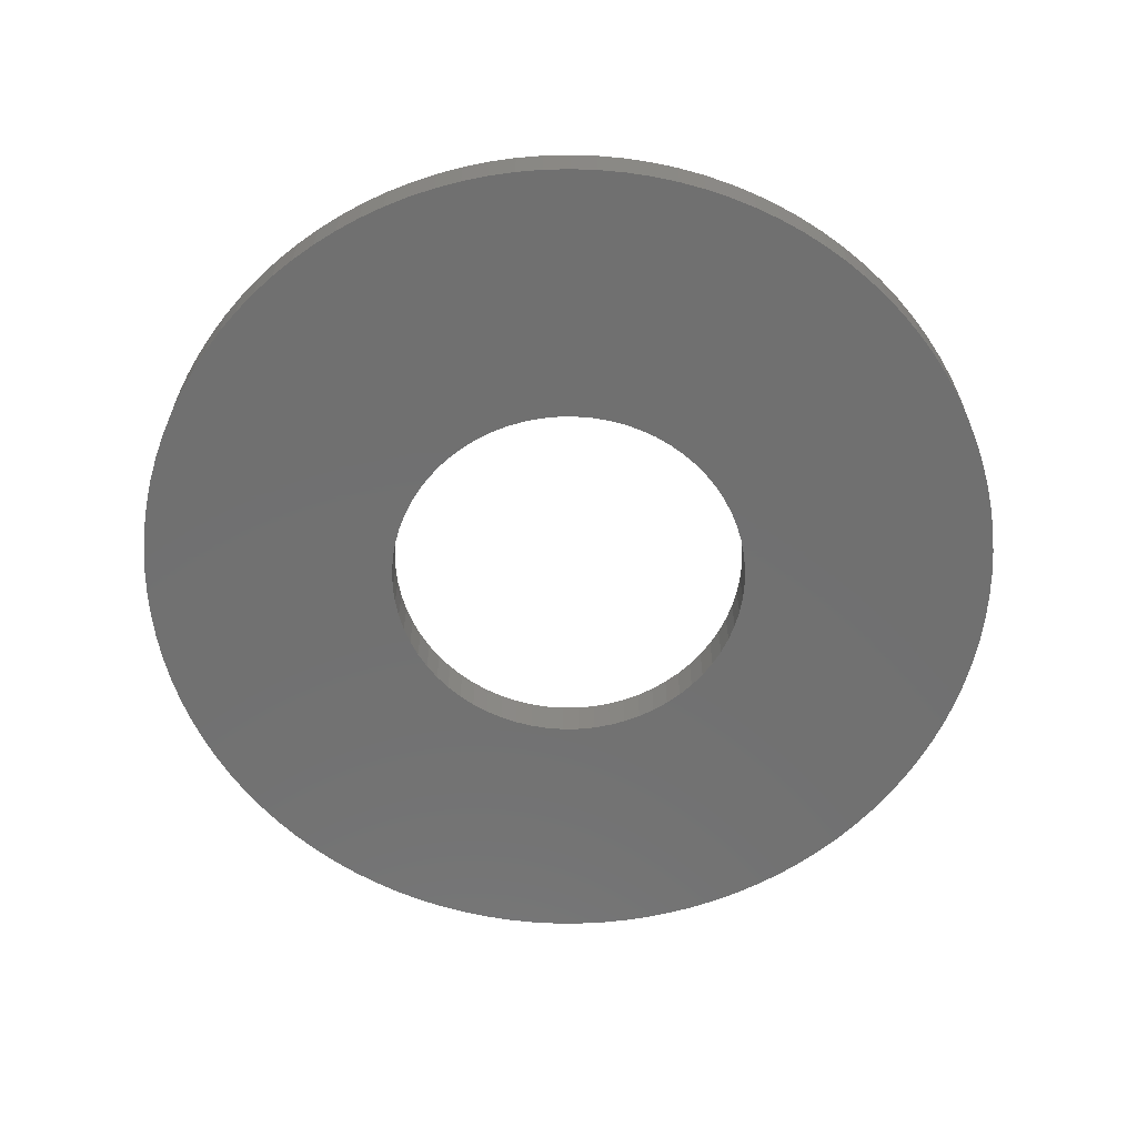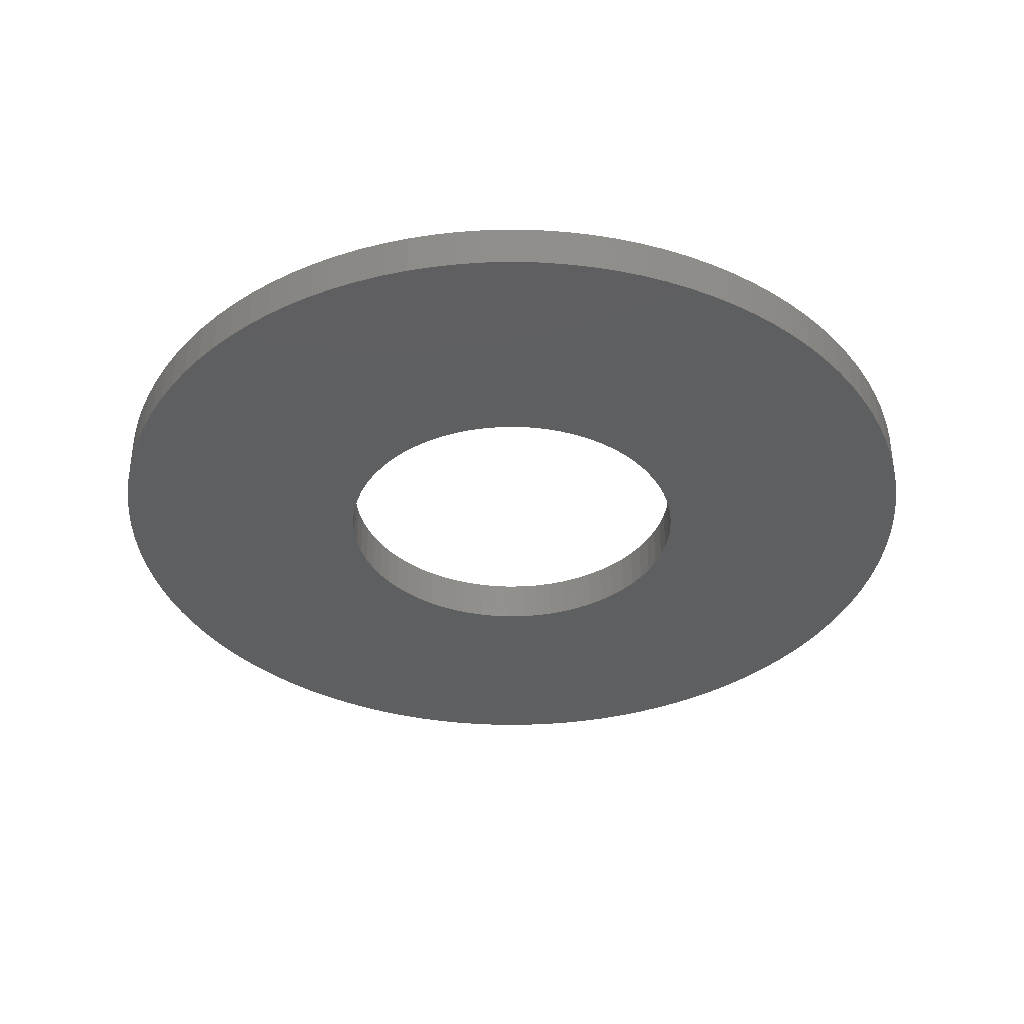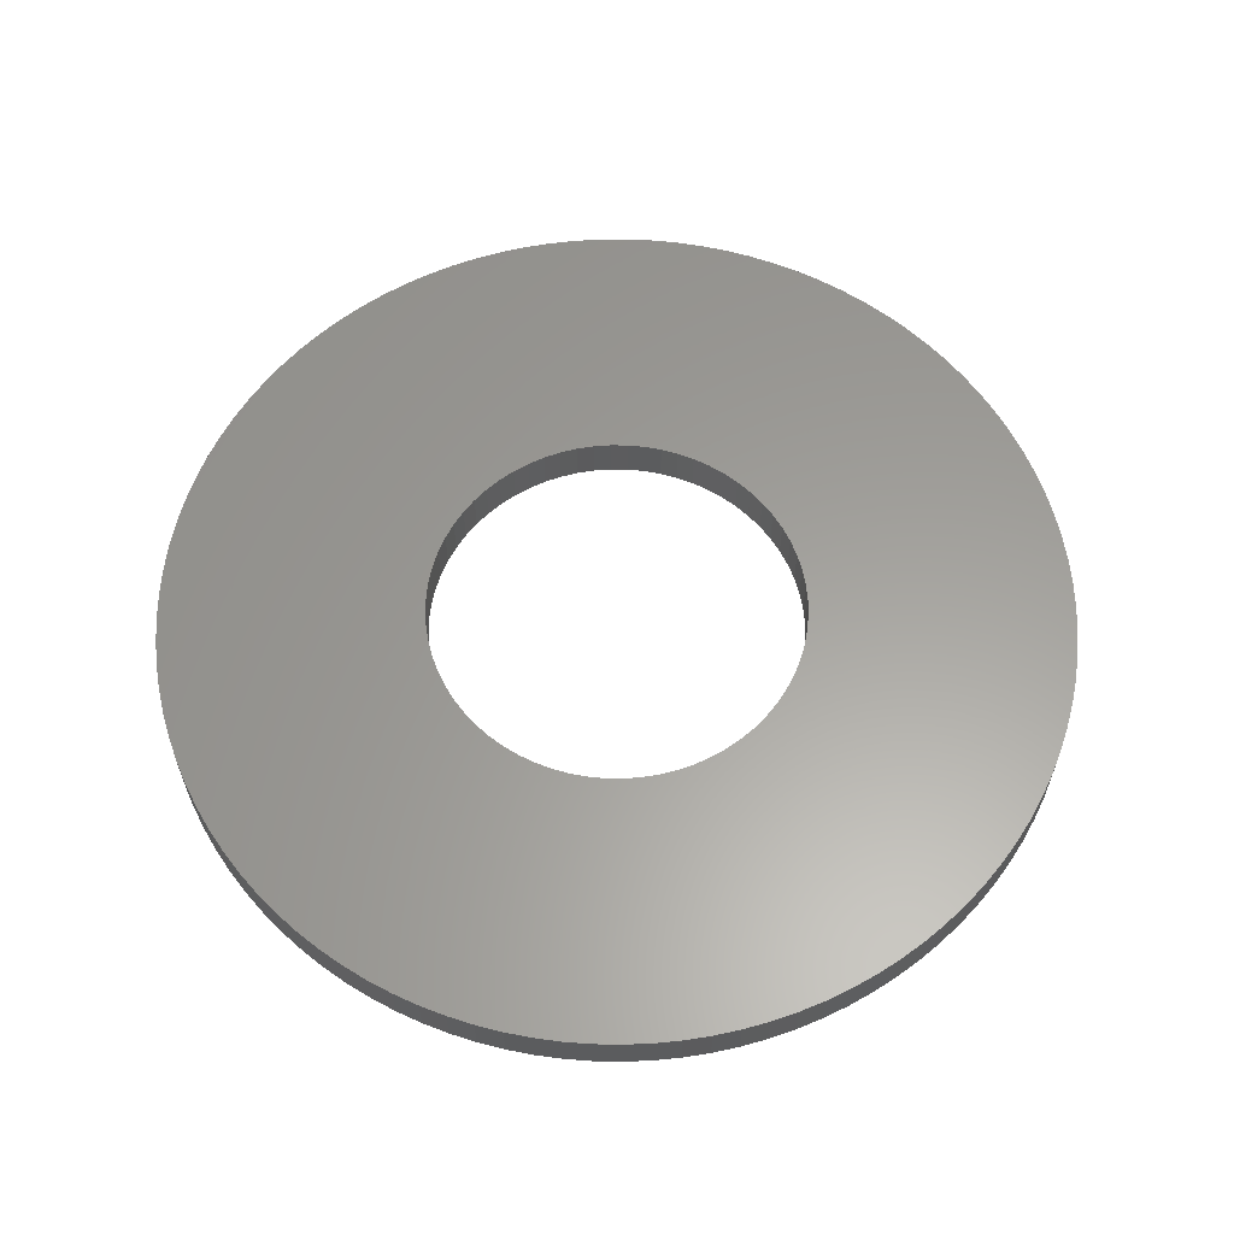
<metadata>
{"format":"stl","ext":"stl","renderer":"f3d","projection":"perspective","resolution":1024,"background":"white","views":[{"elev":-62.5,"azim":-28.5,"up":"+Y"},{"elev":-37.0,"azim":-117.4,"up":"+Y"},{"elev":60.7,"azim":-166.1,"up":"+Y"}]}
</metadata>
<code>
# stl→obj: 346 verts, 692 faces
v -0.467 0.114 0.04327
v -0.467 0 0.04327
v -0.469 0.114 0
v -0.469 0 0
v -0.467 0.114 -0.04327
v -0.467 0 -0.04327
v -0.461 0.114 -0.08618
v -0.461 0 -0.08618
v -0.4511 0.114 -0.1283
v -0.4511 0 -0.1283
v -0.4373 0.114 -0.1694
v -0.4373 0 -0.1694
v -0.4198 0.114 -0.2091
v -0.4198 0 -0.2091
v -0.3988 0.114 -0.2469
v -0.3988 0 -0.2469
v -0.3743 0.114 -0.2826
v -0.3743 0 -0.2826
v -0.3466 0.114 -0.316
v -0.3466 0 -0.316
v -0.316 0.114 -0.3466
v -0.316 0 -0.3466
v -0.2826 0.114 -0.3743
v -0.2826 0 -0.3743
v -0.2469 0.114 -0.3988
v -0.2469 0 -0.3988
v -0.2091 0.114 -0.4198
v -0.2091 0 -0.4198
v -0.1694 0.114 -0.4373
v -0.1694 0 -0.4373
v -0.1283 0.114 -0.4511
v -0.1283 0 -0.4511
v -0.08618 0.114 -0.461
v -0.08618 0 -0.461
v -0.04327 0.114 -0.467
v -0.04327 0 -0.467
v 0 0.114 -0.469
v 0 0 -0.469
v 0.04327 0.114 -0.467
v 0.04327 0 -0.467
v 0.08618 0.114 -0.461
v 0.08618 0 -0.461
v 0.1283 0.114 -0.4511
v 0.1283 0 -0.4511
v 0.1694 0.114 -0.4373
v 0.1694 0 -0.4373
v 0.2091 0.114 -0.4198
v 0.2091 0 -0.4198
v 0.2469 0.114 -0.3988
v 0.2469 0 -0.3988
v 0.2826 0.114 -0.3743
v 0.2826 0 -0.3743
v 0.316 0.114 -0.3466
v 0.316 0 -0.3466
v 0.3466 0.114 -0.316
v 0.3466 0 -0.316
v 0.3743 0.114 -0.2826
v 0.3743 0 -0.2826
v 0.3988 0.114 -0.2469
v 0.3988 0 -0.2469
v 0.4198 0.114 -0.2091
v 0.4198 0 -0.2091
v 0.4373 0.114 -0.1694
v 0.4373 0 -0.1694
v 0.4511 0.114 -0.1283
v 0.4511 0 -0.1283
v 0.461 0.114 -0.08618
v 0.461 0 -0.08618
v 0.467 0.114 -0.04327
v 0.467 0 -0.04327
v 0.469 0.114 0
v 0.469 0 0
v 0.467 0.114 0.04327
v 0.467 0 0.04327
v 0.461 0.114 0.08618
v 0.461 0 0.08618
v 0.4511 0.114 0.1283
v 0.4511 0 0.1283
v 0.4373 0.114 0.1694
v 0.4373 0 0.1694
v 0.4198 0.114 0.2091
v 0.4198 0 0.2091
v 0.3988 0.114 0.2469
v 0.3988 0 0.2469
v 0.3743 0.114 0.2826
v 0.3743 0 0.2826
v 0.3466 0.114 0.316
v 0.3466 0 0.316
v 0.316 0.114 0.3466
v 0.316 0 0.3466
v 0.2826 0.114 0.3743
v 0.2826 0 0.3743
v 0.2469 0.114 0.3988
v 0.2469 0 0.3988
v 0.2091 0.114 0.4198
v 0.2091 0 0.4198
v 0.1694 0.114 0.4373
v 0.1694 0 0.4373
v 0.1283 0.114 0.4511
v 0.1283 0 0.4511
v 0.08618 0.114 0.461
v 0.08618 0 0.461
v 0.04327 0.114 0.467
v 0.04327 0 0.467
v 0 0.114 0.469
v 0 0 0.469
v -0.04327 0.114 0.467
v -0.04327 0 0.467
v -0.08618 0.114 0.461
v -0.08618 0 0.461
v -0.1283 0.114 0.4511
v -0.1283 0 0.4511
v -0.1694 0.114 0.4373
v -0.1694 0 0.4373
v -0.2091 0.114 0.4198
v -0.2091 0 0.4198
v -0.2469 0.114 0.3988
v -0.2469 0 0.3988
v -0.2826 0.114 0.3743
v -0.2826 0 0.3743
v -0.316 0.114 0.3466
v -0.316 0 0.3466
v -0.3466 0.114 0.316
v -0.3466 0 0.316
v -0.3743 0.114 0.2826
v -0.3743 0 0.2826
v -0.3988 0.114 0.2469
v -0.3988 0 0.2469
v -0.4198 0.114 0.2091
v -0.4198 0 0.2091
v -0.4373 0.114 0.1694
v -0.4373 0 0.1694
v -0.4511 0.114 0.1283
v -0.4511 0 0.1283
v -0.461 0.114 0.08618
v -0.461 0 0.08618
v -1.123 0.114 -0.06728
v -1.123 0 -0.06728
v -1.125 0.114 0
v -1.125 0 0
v -1.123 0.114 0.06728
v -1.123 0 0.06728
v -1.117 0.114 0.1343
v -1.117 0 0.1343
v -1.107 0.114 0.2009
v -1.107 0 0.2009
v -1.093 0.114 0.2667
v -1.093 0 0.2667
v -1.075 0.114 0.3316
v -1.075 0 0.3316
v -1.053 0.114 0.3953
v -1.053 0 0.3953
v -1.028 0.114 0.4576
v -1.028 0 0.4576
v -0.9985 0.114 0.5182
v -0.9985 0 0.5182
v -0.9658 0.114 0.577
v -0.9658 0 0.577
v -0.9295 0.114 0.6337
v -0.9295 0 0.6337
v -0.89 0.114 0.6882
v -0.89 0 0.6882
v -0.8472 0.114 0.7402
v -0.8472 0 0.7402
v -0.8014 0.114 0.7895
v -0.8014 0 0.7895
v -0.7528 0.114 0.836
v -0.7528 0 0.836
v -0.7014 0.114 0.8796
v -0.7014 0 0.8796
v -0.6476 0.114 0.9199
v -0.6476 0 0.9199
v -0.5914 0.114 0.957
v -0.5914 0 0.957
v -0.5331 0.114 0.9907
v -0.5331 0 0.9907
v -0.4729 0.114 1.021
v -0.4729 0 1.021
v -0.411 0.114 1.047
v -0.411 0 1.047
v -0.3476 0.114 1.07
v -0.3476 0 1.07
v -0.283 0.114 1.089
v -0.283 0 1.089
v -0.2174 0.114 1.104
v -0.2174 0 1.104
v -0.151 0.114 1.115
v -0.151 0 1.115
v -0.08407 0.114 1.122
v -0.08407 0 1.122
v -0.01683 0.114 1.125
v -0.01683 0 1.125
v 0.05047 0.114 1.124
v 0.05047 0 1.124
v 0.1176 0.114 1.119
v 0.1176 0 1.119
v 0.1843 0.114 1.11
v 0.1843 0 1.11
v 0.2503 0.114 1.097
v 0.2503 0 1.097
v 0.3155 0.114 1.08
v 0.3155 0 1.08
v 0.3795 0.114 1.059
v 0.3795 0 1.059
v 0.4422 0.114 1.034
v 0.4422 0 1.034
v 0.5032 0.114 1.006
v 0.5032 0 1.006
v 0.5625 0.114 0.9743
v 0.5625 0 0.9743
v 0.6198 0.114 0.9389
v 0.6198 0 0.9389
v 0.6748 0.114 0.9002
v 0.6748 0 0.9002
v 0.7274 0.114 0.8582
v 0.7274 0 0.8582
v 0.7774 0.114 0.8131
v 0.7774 0 0.8131
v 0.8247 0.114 0.7652
v 0.8247 0 0.7652
v 0.869 0.114 0.7145
v 0.869 0 0.7145
v 0.9101 0.114 0.6613
v 0.9101 0 0.6613
v 0.9481 0.114 0.6056
v 0.9481 0 0.6056
v 0.9826 0.114 0.5479
v 0.9826 0 0.5479
v 1.014 0.114 0.4881
v 1.014 0 0.4881
v 1.041 0.114 0.4266
v 1.041 0 0.4266
v 1.065 0.114 0.3636
v 1.065 0 0.3636
v 1.084 0.114 0.2993
v 1.084 0 0.2993
v 1.1 0.114 0.2339
v 1.1 0 0.2339
v 1.112 0.114 0.1677
v 1.112 0 0.1677
v 1.12 0.114 0.1008
v 1.12 0 0.1008
v 1.124 0.114 0.03365
v 1.124 0 0.03365
v 1.124 0.114 -0.03365
v 1.124 0 -0.03365
v 1.12 0.114 -0.1008
v 1.12 0 -0.1008
v 1.112 0.114 -0.1677
v 1.112 0 -0.1677
v 1.1 0.114 -0.2339
v 1.1 0 -0.2339
v 1.084 0.114 -0.2993
v 1.084 0 -0.2993
v 1.065 0.114 -0.3636
v 1.065 0 -0.3636
v 1.041 0.114 -0.4266
v 1.041 0 -0.4266
v 1.014 0.114 -0.4881
v 1.014 0 -0.4881
v 0.9826 0.114 -0.5479
v 0.9826 0 -0.5479
v 0.9481 0.114 -0.6056
v 0.9481 0 -0.6056
v 0.9101 0.114 -0.6613
v 0.9101 0 -0.6613
v 0.869 0.114 -0.7145
v 0.869 0 -0.7145
v 0.8247 0.114 -0.7652
v 0.8247 0 -0.7652
v 0.7774 0.114 -0.8131
v 0.7774 0 -0.8131
v 0.7274 0.114 -0.8582
v 0.7274 0 -0.8582
v 0.6748 0.114 -0.9002
v 0.6748 0 -0.9002
v 0.6198 0.114 -0.9389
v 0.6198 0 -0.9389
v 0.5625 0.114 -0.9743
v 0.5625 0 -0.9743
v 0.5032 0.114 -1.006
v 0.5032 0 -1.006
v 0.4422 0.114 -1.034
v 0.4422 0 -1.034
v 0.3795 0.114 -1.059
v 0.3795 0 -1.059
v 0.3155 0.114 -1.08
v 0.3155 0 -1.08
v 0.2503 0.114 -1.097
v 0.2503 0 -1.097
v 0.1843 0.114 -1.11
v 0.1843 0 -1.11
v 0.1176 0.114 -1.119
v 0.1176 0 -1.119
v 0.05047 0.114 -1.124
v 0.05047 0 -1.124
v -0.01683 0.114 -1.125
v -0.01683 0 -1.125
v -0.08407 0.114 -1.122
v -0.08407 0 -1.122
v -0.151 0.114 -1.115
v -0.151 0 -1.115
v -0.2174 0.114 -1.104
v -0.2174 0 -1.104
v -0.283 0.114 -1.089
v -0.283 0 -1.089
v -0.3476 0.114 -1.07
v -0.3476 0 -1.07
v -0.411 0.114 -1.047
v -0.411 0 -1.047
v -0.4729 0.114 -1.021
v -0.4729 0 -1.021
v -0.5331 0.114 -0.9907
v -0.5331 0 -0.9907
v -0.5914 0.114 -0.957
v -0.5914 0 -0.957
v -0.6476 0.114 -0.9199
v -0.6476 0 -0.9199
v -0.7014 0.114 -0.8796
v -0.7014 0 -0.8796
v -0.7528 0.114 -0.836
v -0.7528 0 -0.836
v -0.8014 0.114 -0.7895
v -0.8014 0 -0.7895
v -0.8472 0.114 -0.7402
v -0.8472 0 -0.7402
v -0.89 0.114 -0.6882
v -0.89 0 -0.6882
v -0.9295 0.114 -0.6337
v -0.9295 0 -0.6337
v -0.9658 0.114 -0.577
v -0.9658 0 -0.577
v -0.9985 0.114 -0.5182
v -0.9985 0 -0.5182
v -1.028 0.114 -0.4576
v -1.028 0 -0.4576
v -1.053 0.114 -0.3953
v -1.053 0 -0.3953
v -1.075 0.114 -0.3316
v -1.075 0 -0.3316
v -1.093 0.114 -0.2667
v -1.093 0 -0.2667
v -1.107 0.114 -0.2009
v -1.107 0 -0.2009
v -1.117 0.114 -0.1343
v -1.117 0 -0.1343
f 1 2 3
f 3 2 4
f 3 4 5
f 5 4 6
f 5 6 7
f 7 6 8
f 7 8 9
f 9 8 10
f 9 10 11
f 11 10 12
f 11 12 13
f 13 12 14
f 13 14 15
f 15 14 16
f 15 16 17
f 17 16 18
f 17 18 19
f 19 18 20
f 19 20 21
f 21 20 22
f 21 22 23
f 23 22 24
f 23 24 25
f 25 24 26
f 25 26 27
f 27 26 28
f 27 28 29
f 29 28 30
f 29 30 31
f 31 30 32
f 31 32 33
f 33 32 34
f 33 34 35
f 35 34 36
f 35 36 37
f 37 36 38
f 37 38 39
f 39 38 40
f 39 40 41
f 41 40 42
f 41 42 43
f 43 42 44
f 43 44 45
f 45 44 46
f 45 46 47
f 47 46 48
f 47 48 49
f 49 48 50
f 49 50 51
f 51 50 52
f 51 52 53
f 53 52 54
f 53 54 55
f 55 54 56
f 55 56 57
f 57 56 58
f 57 58 59
f 59 58 60
f 59 60 61
f 61 60 62
f 61 62 63
f 63 62 64
f 63 64 65
f 65 64 66
f 65 66 67
f 67 66 68
f 67 68 69
f 69 68 70
f 69 70 71
f 71 70 72
f 71 72 73
f 73 72 74
f 73 74 75
f 75 74 76
f 75 76 77
f 77 76 78
f 77 78 79
f 79 78 80
f 79 80 81
f 81 80 82
f 81 82 83
f 83 82 84
f 83 84 85
f 85 84 86
f 85 86 87
f 87 86 88
f 87 88 89
f 89 88 90
f 89 90 91
f 91 90 92
f 91 92 93
f 93 92 94
f 93 94 95
f 95 94 96
f 95 96 97
f 97 96 98
f 97 98 99
f 99 98 100
f 99 100 101
f 101 100 102
f 101 102 103
f 103 102 104
f 103 104 105
f 105 104 106
f 105 106 107
f 107 106 108
f 107 108 109
f 109 108 110
f 109 110 111
f 111 110 112
f 111 112 113
f 113 112 114
f 113 114 115
f 115 114 116
f 115 116 117
f 117 116 118
f 117 118 119
f 119 118 120
f 119 120 121
f 121 120 122
f 121 122 123
f 123 122 124
f 123 124 125
f 125 124 126
f 125 126 127
f 127 126 128
f 127 128 129
f 129 128 130
f 129 130 131
f 131 130 132
f 131 132 133
f 133 132 134
f 133 134 135
f 135 134 136
f 135 136 1
f 1 136 2
f 137 138 139
f 139 138 140
f 139 140 141
f 141 140 142
f 141 142 143
f 143 142 144
f 143 144 145
f 145 144 146
f 145 146 147
f 147 146 148
f 147 148 149
f 149 148 150
f 149 150 151
f 151 150 152
f 151 152 153
f 153 152 154
f 153 154 155
f 155 154 156
f 155 156 157
f 157 156 158
f 157 158 159
f 159 158 160
f 159 160 161
f 161 160 162
f 161 162 163
f 163 162 164
f 163 164 165
f 165 164 166
f 165 166 167
f 167 166 168
f 167 168 169
f 169 168 170
f 169 170 171
f 171 170 172
f 171 172 173
f 173 172 174
f 173 174 175
f 175 174 176
f 175 176 177
f 177 176 178
f 177 178 179
f 179 178 180
f 179 180 181
f 181 180 182
f 181 182 183
f 183 182 184
f 183 184 185
f 185 184 186
f 185 186 187
f 187 186 188
f 187 188 189
f 189 188 190
f 189 190 191
f 191 190 192
f 191 192 193
f 193 192 194
f 193 194 195
f 195 194 196
f 195 196 197
f 197 196 198
f 197 198 199
f 199 198 200
f 199 200 201
f 201 200 202
f 201 202 203
f 203 202 204
f 203 204 205
f 205 204 206
f 205 206 207
f 207 206 208
f 207 208 209
f 209 208 210
f 209 210 211
f 211 210 212
f 211 212 213
f 213 212 214
f 213 214 215
f 215 214 216
f 215 216 217
f 217 216 218
f 217 218 219
f 219 218 220
f 219 220 221
f 221 220 222
f 221 222 223
f 223 222 224
f 223 224 225
f 225 224 226
f 225 226 227
f 227 226 228
f 227 228 229
f 229 228 230
f 229 230 231
f 231 230 232
f 231 232 233
f 233 232 234
f 233 234 235
f 235 234 236
f 235 236 237
f 237 236 238
f 237 238 239
f 239 238 240
f 239 240 241
f 241 240 242
f 241 242 243
f 243 242 244
f 243 244 245
f 245 244 246
f 245 246 247
f 247 246 248
f 247 248 249
f 249 248 250
f 249 250 251
f 251 250 252
f 251 252 253
f 253 252 254
f 253 254 255
f 255 254 256
f 255 256 257
f 257 256 258
f 257 258 259
f 259 258 260
f 259 260 261
f 261 260 262
f 261 262 263
f 263 262 264
f 263 264 265
f 265 264 266
f 265 266 267
f 267 266 268
f 267 268 269
f 269 268 270
f 269 270 271
f 271 270 272
f 271 272 273
f 273 272 274
f 273 274 275
f 275 274 276
f 275 276 277
f 277 276 278
f 277 278 279
f 279 278 280
f 279 280 281
f 281 280 282
f 281 282 283
f 283 282 284
f 283 284 285
f 285 284 286
f 285 286 287
f 287 286 288
f 287 288 289
f 289 288 290
f 289 290 291
f 291 290 292
f 291 292 293
f 293 292 294
f 293 294 295
f 295 294 296
f 295 296 297
f 297 296 298
f 297 298 299
f 299 298 300
f 299 300 301
f 301 300 302
f 301 302 303
f 303 302 304
f 303 304 305
f 305 304 306
f 305 306 307
f 307 306 308
f 307 308 309
f 309 308 310
f 309 310 311
f 311 310 312
f 311 312 313
f 313 312 314
f 313 314 315
f 315 314 316
f 315 316 317
f 317 316 318
f 317 318 319
f 319 318 320
f 319 320 321
f 321 320 322
f 321 322 323
f 323 322 324
f 323 324 325
f 325 324 326
f 325 326 327
f 327 326 328
f 327 328 329
f 329 328 330
f 329 330 331
f 331 330 332
f 331 332 333
f 333 332 334
f 333 334 335
f 335 334 336
f 335 336 337
f 337 336 338
f 337 338 339
f 339 338 340
f 339 340 341
f 341 340 342
f 341 342 343
f 343 342 344
f 343 344 345
f 345 344 346
f 345 346 137
f 137 346 138
f 5 137 3
f 3 137 139
f 3 139 141
f 137 5 345
f 345 5 7
f 345 7 343
f 343 7 341
f 341 7 9
f 341 9 339
f 339 9 11
f 339 11 337
f 337 11 335
f 335 11 13
f 335 13 333
f 333 13 15
f 333 15 331
f 331 15 329
f 329 15 17
f 329 17 327
f 327 17 325
f 325 17 19
f 325 19 323
f 323 19 21
f 323 21 321
f 321 21 319
f 319 21 23
f 319 23 317
f 317 23 25
f 317 25 315
f 315 25 313
f 313 25 27
f 313 27 311
f 311 27 29
f 311 29 309
f 309 29 307
f 307 29 31
f 307 31 305
f 305 31 33
f 305 33 303
f 303 33 301
f 301 33 35
f 301 35 299
f 299 35 37
f 299 37 297
f 297 37 295
f 295 37 39
f 295 39 293
f 293 39 291
f 291 39 41
f 291 41 289
f 289 41 43
f 289 43 287
f 287 43 285
f 285 43 45
f 285 45 283
f 283 45 47
f 283 47 281
f 281 47 279
f 279 47 49
f 279 49 277
f 277 49 51
f 277 51 275
f 275 51 273
f 273 51 53
f 273 53 271
f 271 53 55
f 271 55 269
f 269 55 267
f 267 55 57
f 267 57 265
f 265 57 59
f 265 59 263
f 263 59 261
f 261 59 61
f 261 61 259
f 259 61 257
f 257 61 63
f 257 63 255
f 255 63 65
f 255 65 253
f 253 65 251
f 251 65 67
f 251 67 249
f 249 67 69
f 249 69 247
f 247 69 245
f 245 69 71
f 245 71 243
f 243 71 73
f 243 73 241
f 241 73 239
f 239 73 75
f 239 75 237
f 237 75 77
f 237 77 235
f 235 77 233
f 233 77 79
f 233 79 231
f 231 79 81
f 231 81 229
f 229 81 83
f 229 83 85
f 85 87 229
f 229 87 89
f 229 89 91
f 91 93 229
f 229 93 95
f 229 95 97
f 97 99 229
f 229 99 101
f 229 101 103
f 105 193 103
f 103 193 195
f 103 195 197
f 107 189 105
f 105 189 191
f 105 191 193
f 189 107 187
f 187 107 109
f 187 109 185
f 185 109 183
f 183 109 111
f 183 111 181
f 181 111 113
f 181 113 179
f 179 113 177
f 177 113 115
f 177 115 175
f 175 115 117
f 175 117 173
f 173 117 171
f 171 117 119
f 171 119 169
f 169 119 121
f 169 121 167
f 167 121 165
f 165 121 123
f 165 123 163
f 163 123 125
f 163 125 161
f 161 125 159
f 159 125 127
f 159 127 157
f 157 127 155
f 155 127 129
f 155 129 153
f 153 129 131
f 153 131 151
f 151 131 149
f 149 131 133
f 149 133 147
f 147 133 135
f 147 135 145
f 145 135 143
f 143 135 1
f 143 1 141
f 141 1 3
f 197 199 103
f 103 199 201
f 103 201 203
f 203 205 103
f 103 205 207
f 103 207 209
f 209 211 103
f 103 211 213
f 103 213 215
f 215 217 103
f 103 217 219
f 103 219 221
f 221 223 103
f 103 223 225
f 103 225 227
f 227 229 103
f 2 142 4
f 4 142 140
f 4 140 138
f 142 2 144
f 144 2 136
f 144 136 146
f 146 136 148
f 148 136 134
f 148 134 150
f 150 134 132
f 150 132 152
f 152 132 154
f 154 132 130
f 154 130 156
f 156 130 128
f 156 128 158
f 158 128 160
f 160 128 126
f 160 126 162
f 162 126 164
f 164 126 124
f 164 124 166
f 166 124 122
f 166 122 168
f 168 122 170
f 170 122 120
f 170 120 172
f 172 120 118
f 172 118 174
f 174 118 176
f 176 118 116
f 176 116 178
f 178 116 114
f 178 114 180
f 180 114 182
f 182 114 112
f 182 112 184
f 184 112 110
f 184 110 186
f 186 110 188
f 188 110 108
f 188 108 190
f 190 108 106
f 190 106 192
f 192 106 194
f 194 106 196
f 196 106 198
f 198 106 200
f 200 106 202
f 202 106 204
f 204 106 206
f 206 106 208
f 208 106 104
f 208 104 210
f 210 104 212
f 212 104 214
f 214 104 216
f 216 104 218
f 218 104 220
f 220 104 222
f 222 104 224
f 224 104 226
f 226 104 228
f 228 104 102
f 228 102 100
f 100 98 228
f 228 98 96
f 228 96 94
f 94 92 228
f 228 92 90
f 228 90 88
f 88 86 228
f 228 86 84
f 228 84 82
f 80 232 82
f 82 232 230
f 82 230 228
f 232 80 234
f 234 80 78
f 234 78 236
f 236 78 238
f 238 78 76
f 238 76 240
f 240 76 74
f 240 74 242
f 242 74 244
f 244 74 72
f 244 72 246
f 246 72 70
f 246 70 248
f 248 70 250
f 250 70 68
f 250 68 252
f 252 68 66
f 252 66 254
f 254 66 256
f 256 66 64
f 256 64 258
f 258 64 62
f 258 62 260
f 260 62 262
f 262 62 60
f 262 60 264
f 264 60 266
f 266 60 58
f 266 58 268
f 268 58 56
f 268 56 270
f 270 56 272
f 272 56 54
f 272 54 274
f 274 54 52
f 274 52 276
f 276 52 278
f 278 52 50
f 278 50 280
f 280 50 48
f 280 48 282
f 282 48 284
f 284 48 46
f 284 46 286
f 286 46 44
f 286 44 288
f 288 44 290
f 290 44 42
f 290 42 292
f 292 42 40
f 292 40 294
f 294 40 296
f 296 40 38
f 296 38 298
f 298 38 300
f 300 38 36
f 300 36 302
f 302 36 34
f 302 34 304
f 304 34 306
f 306 34 32
f 306 32 308
f 308 32 30
f 308 30 310
f 310 30 312
f 312 30 28
f 312 28 314
f 314 28 26
f 314 26 316
f 316 26 318
f 318 26 24
f 318 24 320
f 320 24 22
f 320 22 322
f 322 22 324
f 324 22 20
f 324 20 326
f 326 20 18
f 326 18 328
f 328 18 330
f 330 18 16
f 330 16 332
f 332 16 334
f 334 16 14
f 334 14 336
f 336 14 12
f 336 12 338
f 338 12 340
f 340 12 10
f 340 10 342
f 342 10 8
f 342 8 344
f 344 8 346
f 346 8 6
f 346 6 138
f 138 6 4

</code>
